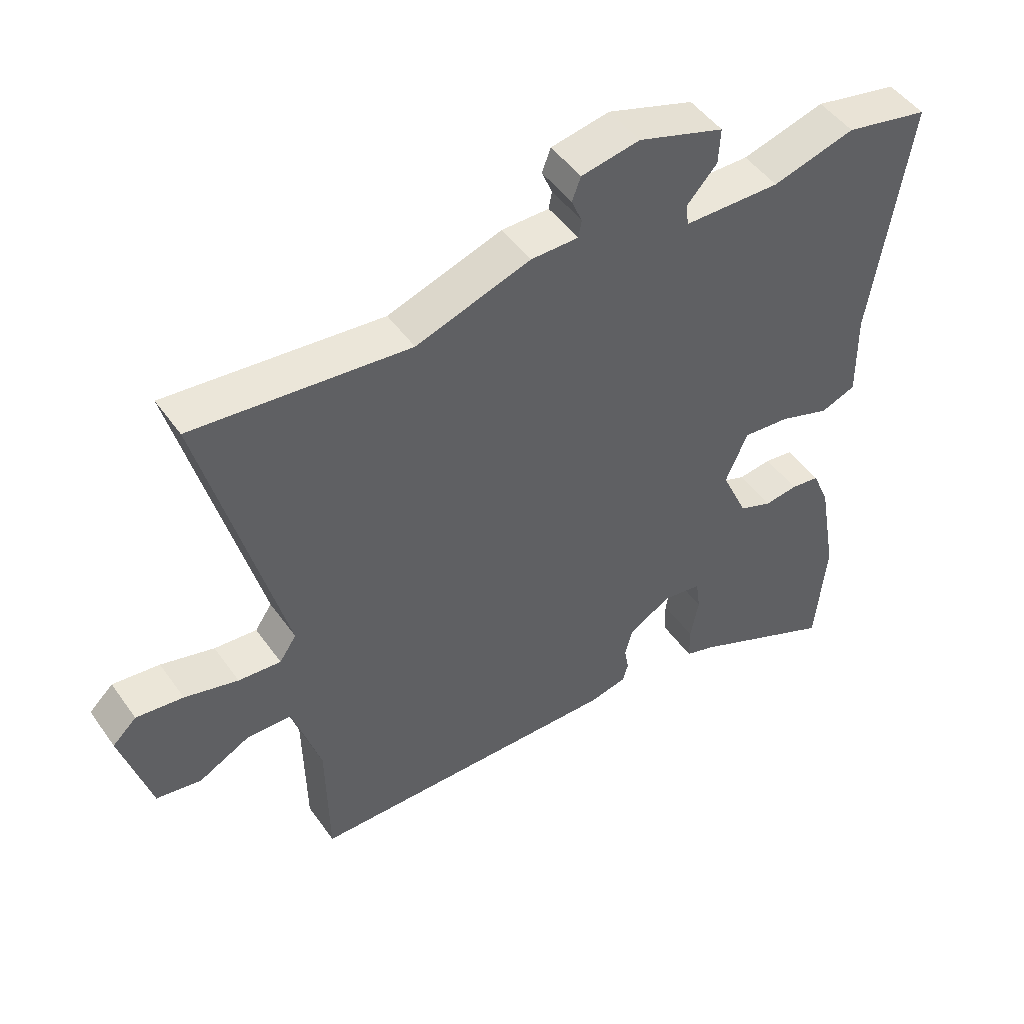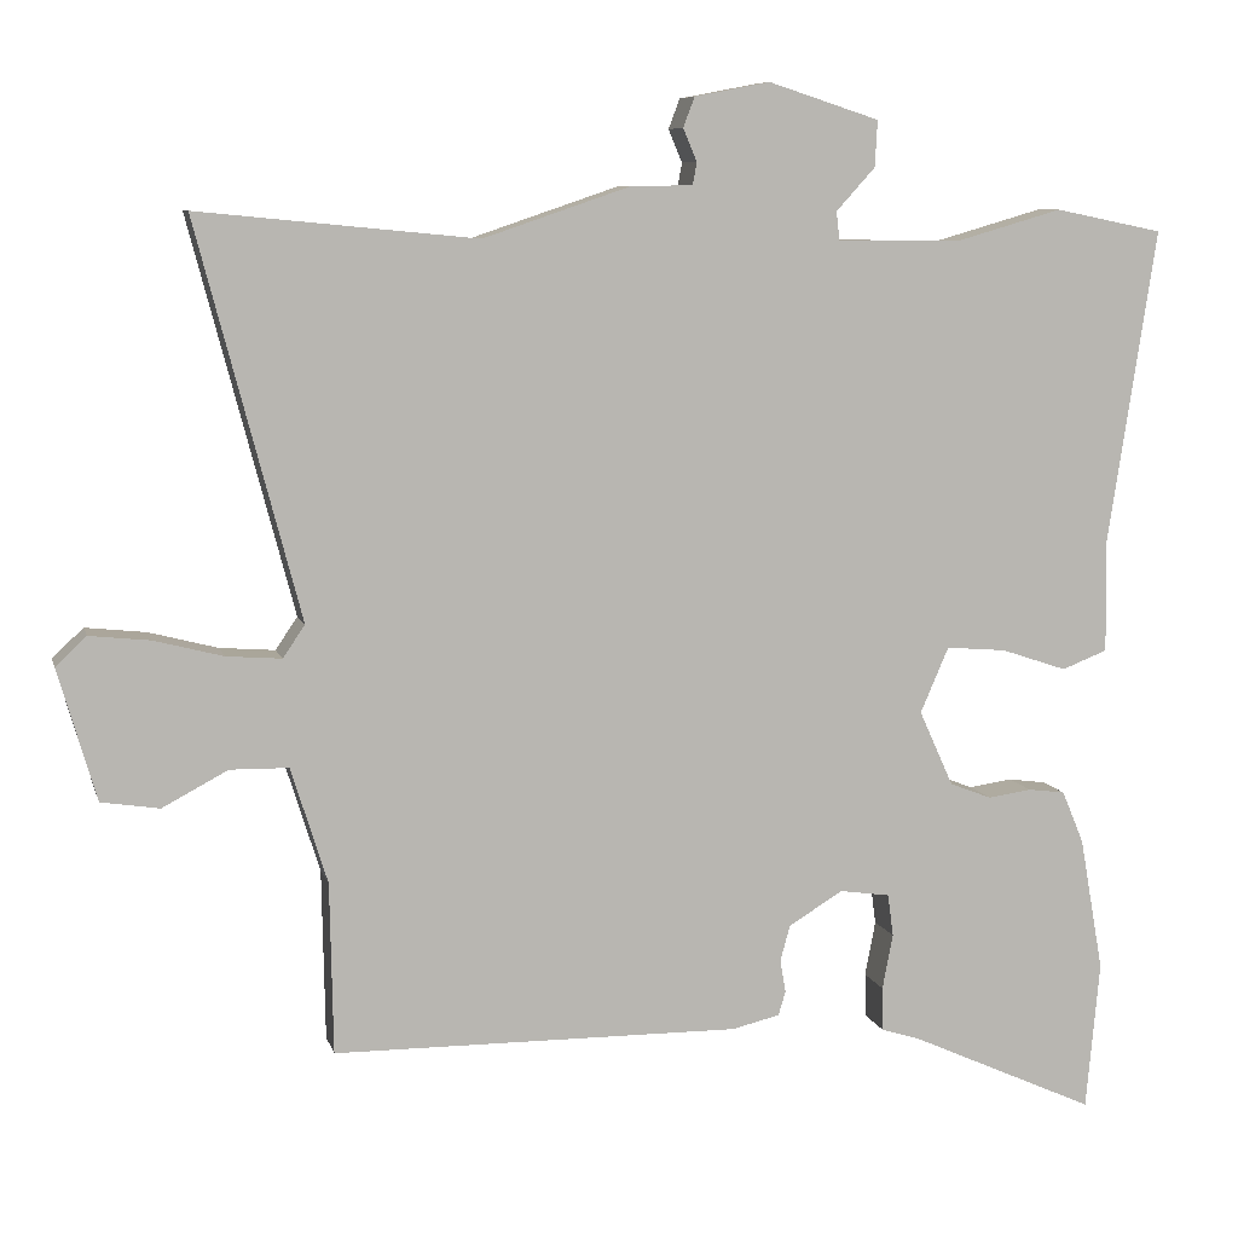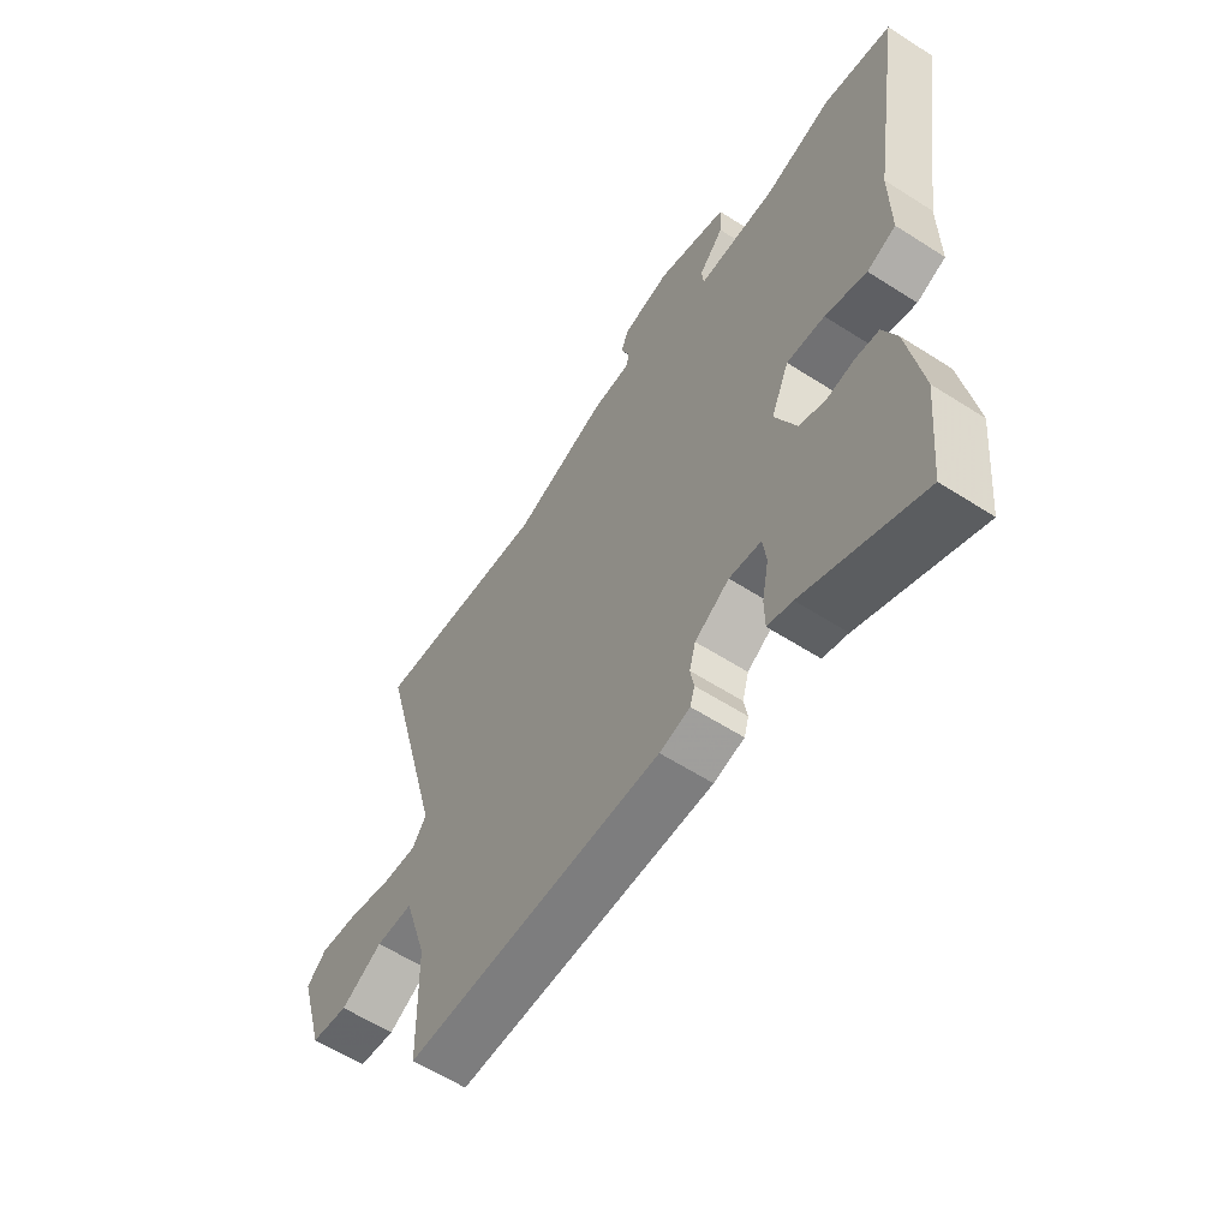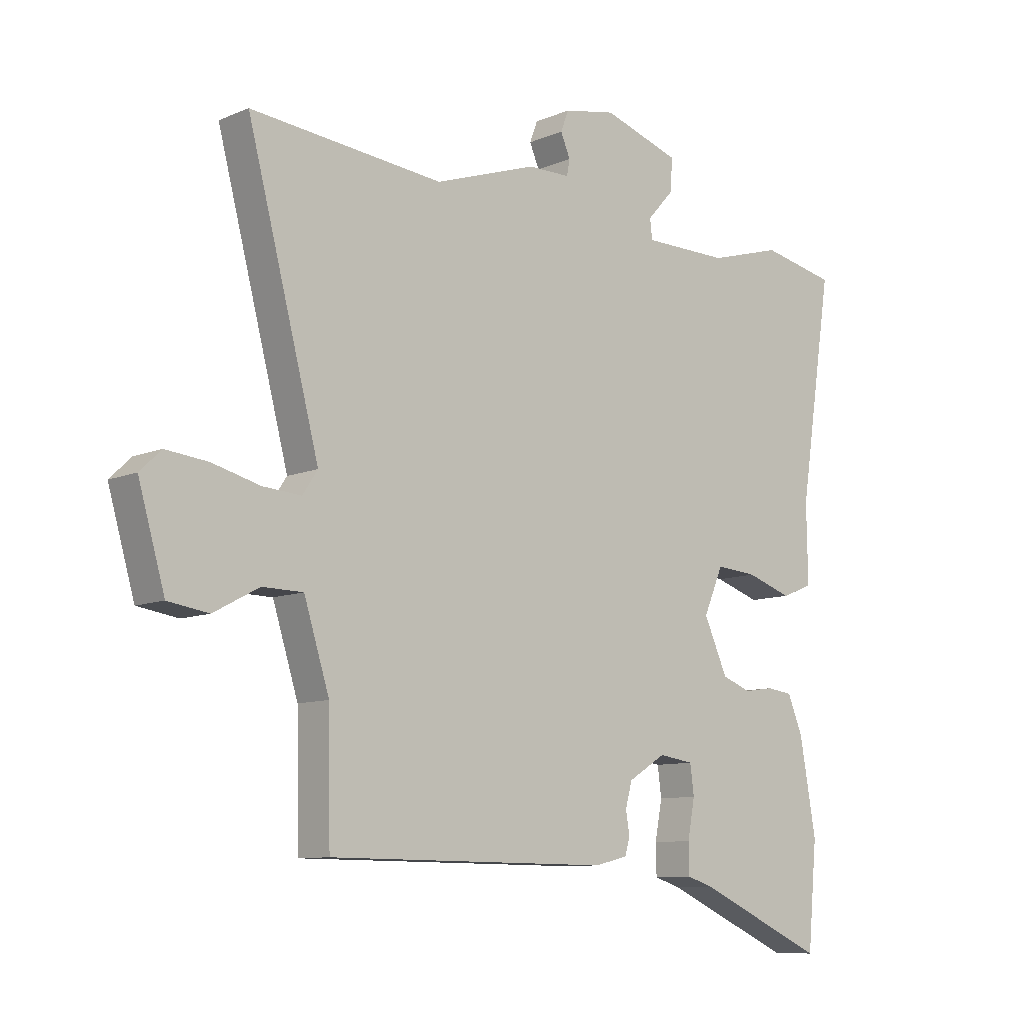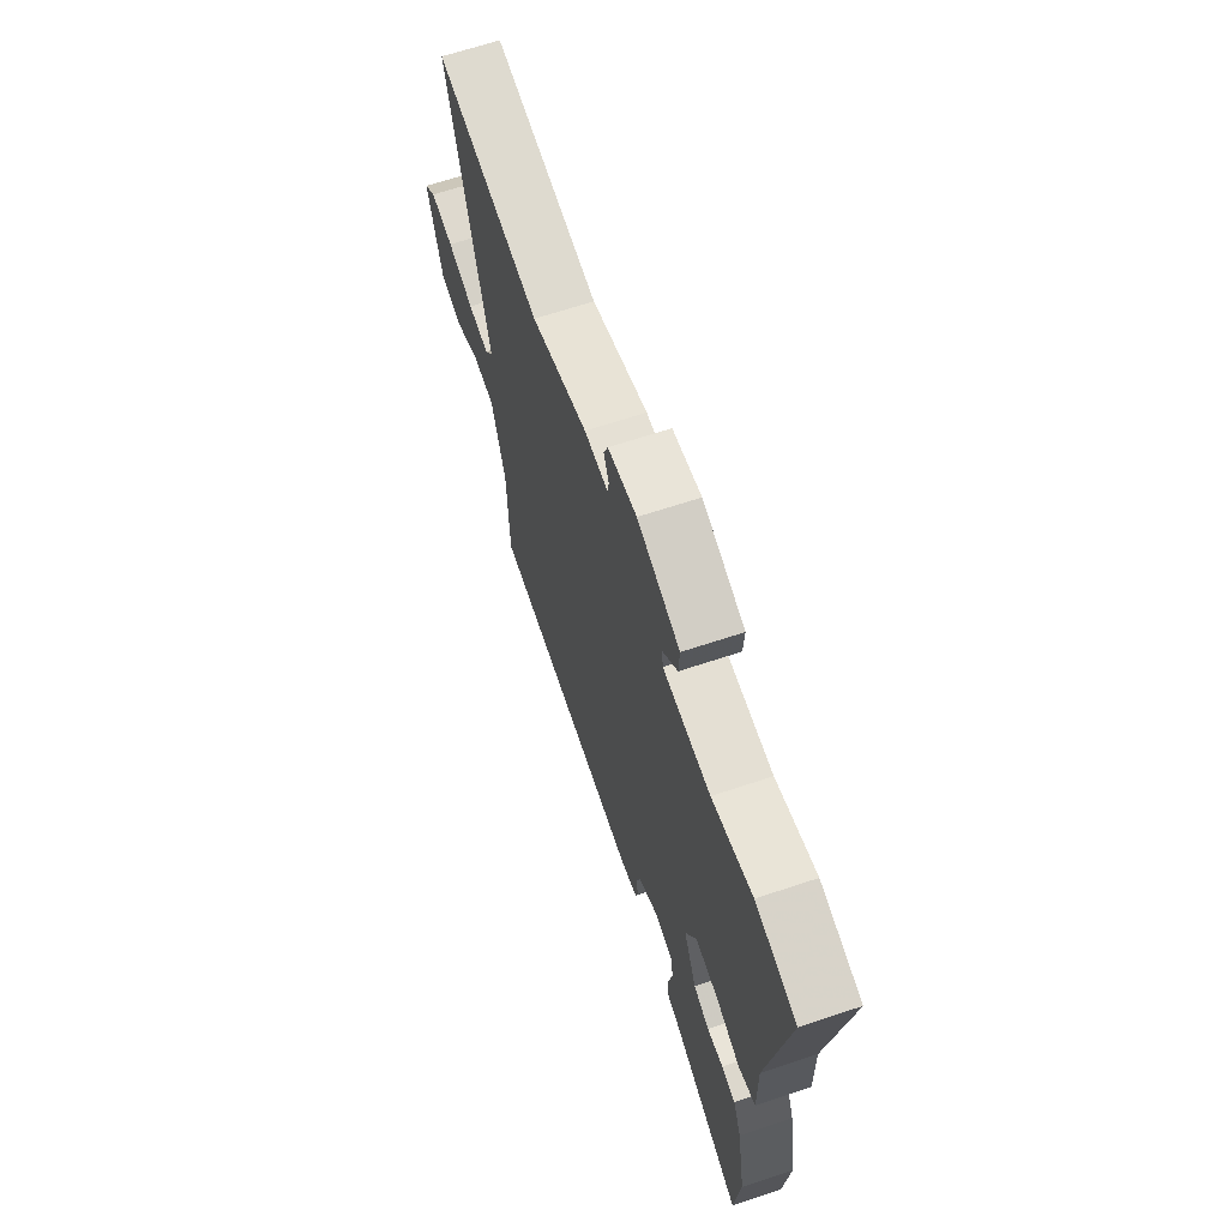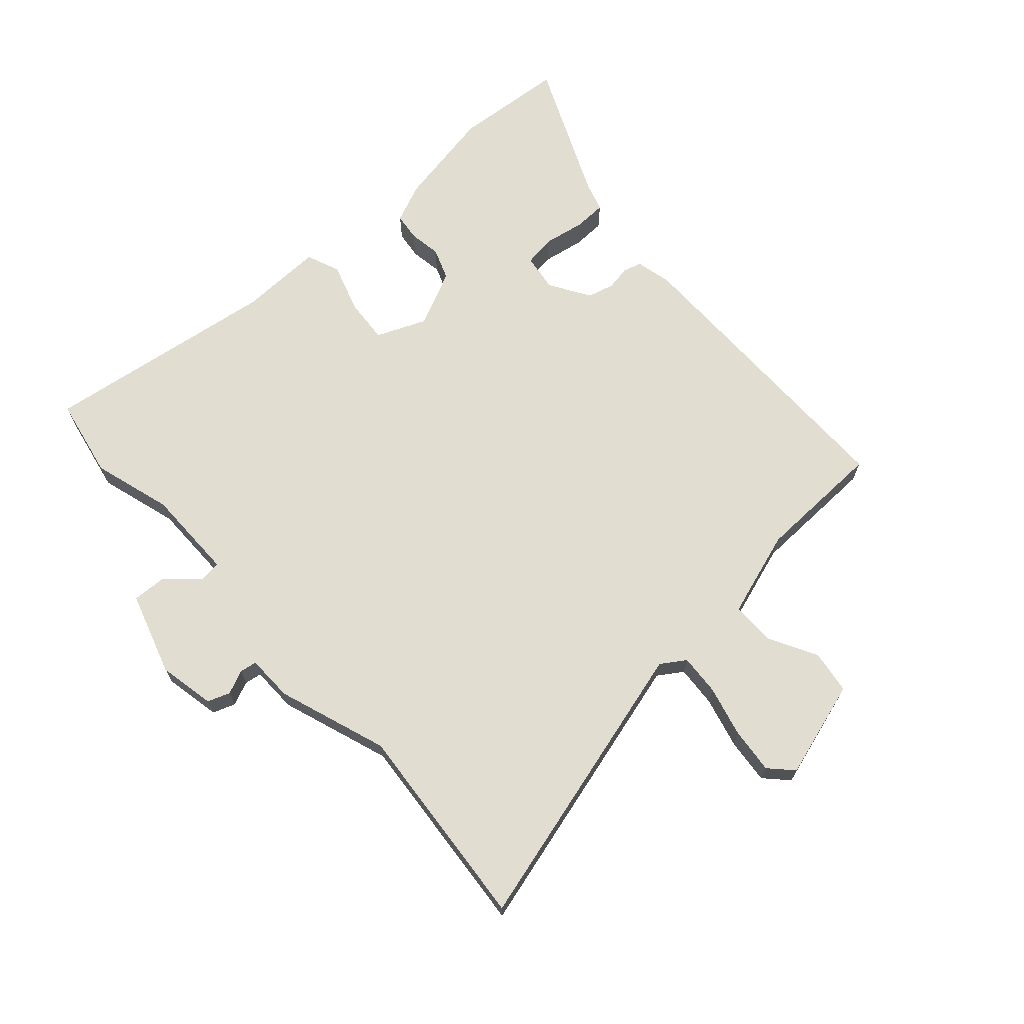
<metadata>
{"format":"obj","ext":"obj","renderer":"f3d","projection":"perspective","resolution":1024,"background":"white","views":[{"elev":48.0,"azim":146.4,"up":"+Z"},{"elev":7.9,"azim":166.4,"up":"+Z"},{"elev":-59.5,"azim":-123.4,"up":"+Z"},{"elev":-9.5,"azim":137.6,"up":"+Z"},{"elev":66.2,"azim":-108.5,"up":"+Z"},{"elev":68.6,"azim":47.6,"up":"+Y"}]}
</metadata>
<code>
v -0.56 0.07 0.488
v -0.427 0.07 0.515
v -0.296 0.07 0.477
v -0.143 0.07 0.478
v -0.139 0.07 0.513
v -0.187 0.07 0.566
v -0.19 0.07 0.623
v -0.053 0.07 0.667
v 0.04 0.07 0.649
v 0.054 0.07 0.612
v 0.037 0.07 0.572
v 0.042 0.07 0.544
v 0.118 0.07 0.543
v 0.3 0.07 0.481
v 0.644 0.07 0.514
v 0.516 0.07 0.028
v 0.543 0.07 -0.012
v 0.611 0.07 -0.007
v 0.696 0.07 0.015
v 0.771 0.07 0.023
v 0.809 0.07 -0.013
v 0.762 0.07 -0.175
v 0.69 0.07 -0.186
v 0.609 0.07 -0.143
v 0.537 0.07 -0.144
v 0.492 0.07 -0.287
v 0.488 0.07 -0.498
v -0.014 0.07 -0.501
v -0.073 0.07 -0.487
v -0.082 0.07 -0.457
v -0.075 0.07 -0.417
v -0.087 0.07 -0.373
v -0.154 0.07 -0.332
v -0.216 0.07 -0.341
v -0.223 0.07 -0.393
v -0.21 0.07 -0.461
v -0.211 0.07 -0.515
v -0.259 0.07 -0.53
v -0.488 0.07 -0.633
v -0.505 0.07 -0.45
v -0.476 0.07 -0.285
v -0.449 0.07 -0.22
v -0.403 0.07 -0.214
v -0.35 0.07 -0.222
v -0.298 0.07 -0.202
v -0.256 0.07 -0.109
v -0.291 0.07 -0.028
v -0.365 0.07 -0.034
v -0.446 0.07 -0.061
v -0.502 0.07 -0.039
v -0.5 0.07 0.099
v -0.56 0 0.488
v -0.427 0 0.515
v -0.296 0 0.477
v -0.143 0 0.478
v -0.139 0 0.513
v -0.187 0 0.566
v -0.19 0 0.623
v -0.053 0 0.667
v 0.04 0 0.649
v 0.054 0 0.612
v 0.037 0 0.572
v 0.042 0 0.544
v 0.118 0 0.543
v 0.3 0 0.481
v 0.644 0 0.514
v 0.516 0 0.028
v 0.543 0 -0.012
v 0.611 0 -0.007
v 0.696 0 0.015
v 0.771 0 0.023
v 0.809 0 -0.013
v 0.762 0 -0.175
v 0.69 0 -0.186
v 0.609 0 -0.143
v 0.537 0 -0.144
v 0.492 0 -0.287
v 0.488 0 -0.498
v -0.014 0 -0.501
v -0.073 0 -0.487
v -0.082 0 -0.457
v -0.075 0 -0.417
v -0.087 0 -0.373
v -0.154 0 -0.332
v -0.216 0 -0.341
v -0.223 0 -0.393
v -0.21 0 -0.461
v -0.211 0 -0.515
v -0.259 0 -0.53
v -0.488 0 -0.633
v -0.505 0 -0.45
v -0.476 0 -0.285
v -0.449 0 -0.22
v -0.403 0 -0.214
v -0.35 0 -0.222
v -0.298 0 -0.202
v -0.256 0 -0.109
v -0.291 0 -0.028
v -0.365 0 -0.034
v -0.446 0 -0.061
v -0.502 0 -0.039
v -0.5 0 0.099
f 48 49 50 51
f 1 2 3
f 51 1 3
f 48 51 3
f 47 48 3
f 46 47 3 4
f 42 43 44
f 41 42 44
f 40 41 44
f 39 40 44
f 38 39 44
f 38 44 45
f 37 38 45
f 36 37 45
f 35 36 45
f 34 35 45 46
f 29 30 31
f 28 29 31
f 27 28 31
f 26 27 31
f 25 26 31 32
f 22 23 24
f 21 22 24
f 20 21 24
f 19 20 24
f 18 19 24
f 17 18 24 25
f 25 32 33
f 17 25 33
f 16 17 33
f 12 13 14
f 9 10 11
f 8 9 11
f 7 8 11
f 6 7 11
f 5 6 11
f 4 5 11 12
f 46 4 12 14
f 33 34 46
f 16 33 46
f 15 16 46
f 14 15 46
f 102 101 100 99
f 54 53 52
f 54 52 102
f 54 102 99
f 54 99 98
f 55 54 98 97
f 95 94 93
f 95 93 92
f 95 92 91
f 95 91 90
f 95 90 89
f 96 95 89
f 96 89 88
f 96 88 87
f 96 87 86
f 97 96 86 85
f 82 81 80
f 82 80 79
f 82 79 78
f 82 78 77
f 83 82 77 76
f 75 74 73
f 75 73 72
f 75 72 71
f 75 71 70
f 75 70 69
f 76 75 69 68
f 84 83 76
f 84 76 68
f 84 68 67
f 65 64 63
f 62 61 60
f 62 60 59
f 62 59 58
f 62 58 57
f 62 57 56
f 63 62 56 55
f 65 63 55 97
f 97 85 84
f 97 84 67
f 97 67 66
f 97 66 65
f 1 52 53 2
f 2 53 54 3
f 3 54 55 4
f 4 55 56 5
f 5 56 57 6
f 6 57 58 7
f 7 58 59 8
f 8 59 60 9
f 9 60 61 10
f 10 61 62 11
f 11 62 63 12
f 12 63 64 13
f 13 64 65 14
f 14 65 66 15
f 15 66 67 16
f 16 67 68 17
f 17 68 69 18
f 18 69 70 19
f 19 70 71 20
f 20 71 72 21
f 21 72 73 22
f 22 73 74 23
f 23 74 75 24
f 24 75 76 25
f 25 76 77 26
f 26 77 78 27
f 27 78 79 28
f 28 79 80 29
f 29 80 81 30
f 30 81 82 31
f 31 82 83 32
f 32 83 84 33
f 33 84 85 34
f 34 85 86 35
f 35 86 87 36
f 36 87 88 37
f 37 88 89 38
f 38 89 90 39
f 39 90 91 40
f 40 91 92 41
f 41 92 93 42
f 42 93 94 43
f 43 94 95 44
f 44 95 96 45
f 45 96 97 46
f 46 97 98 47
f 47 98 99 48
f 48 99 100 49
f 49 100 101 50
f 50 101 102 51
f 51 102 52 1

</code>
